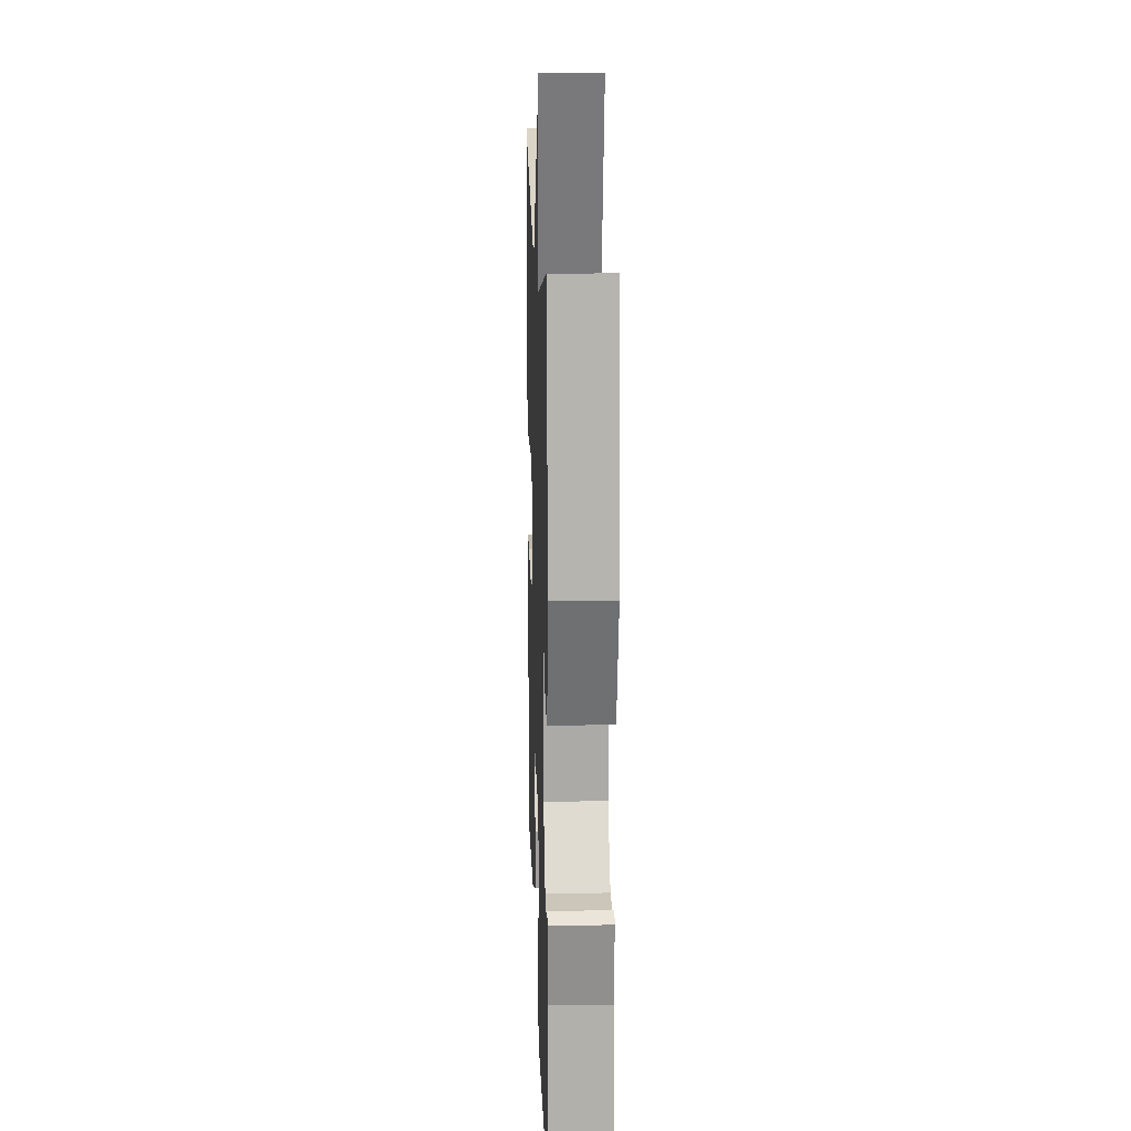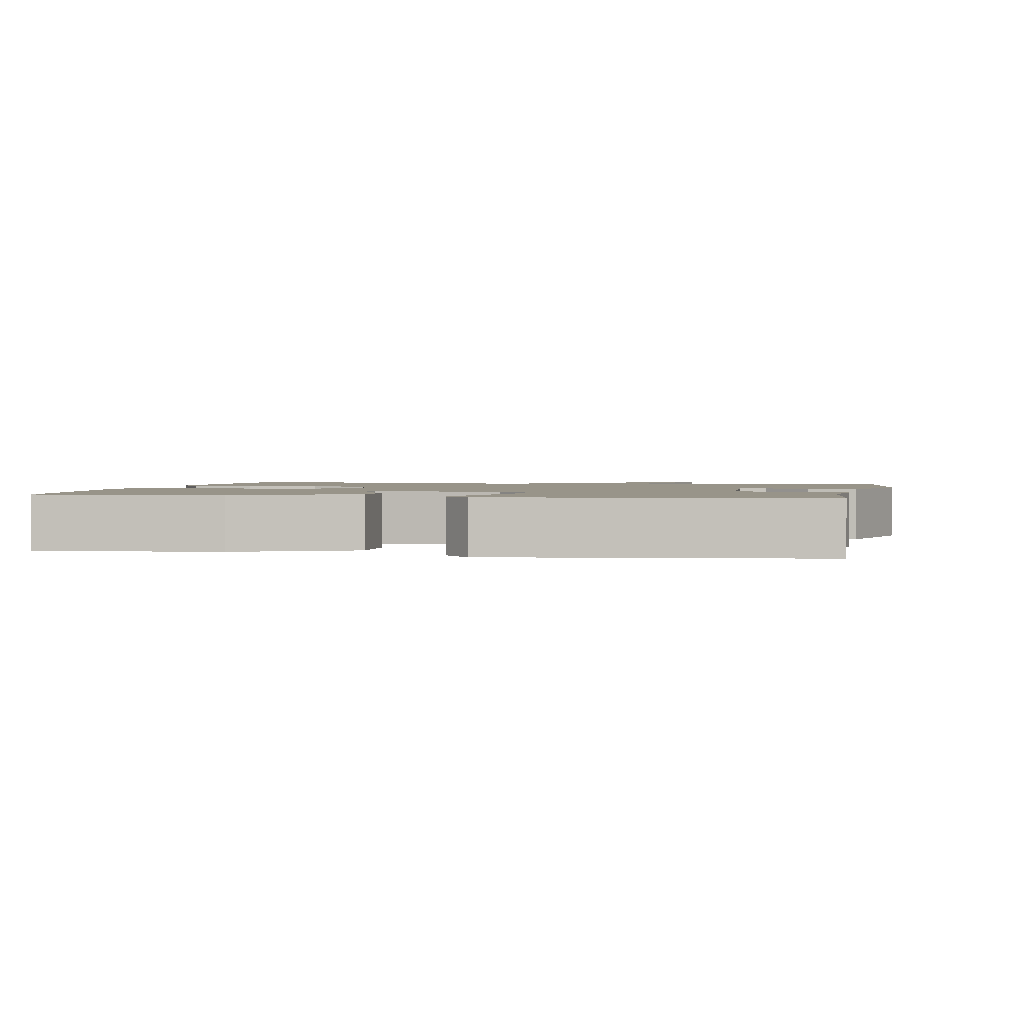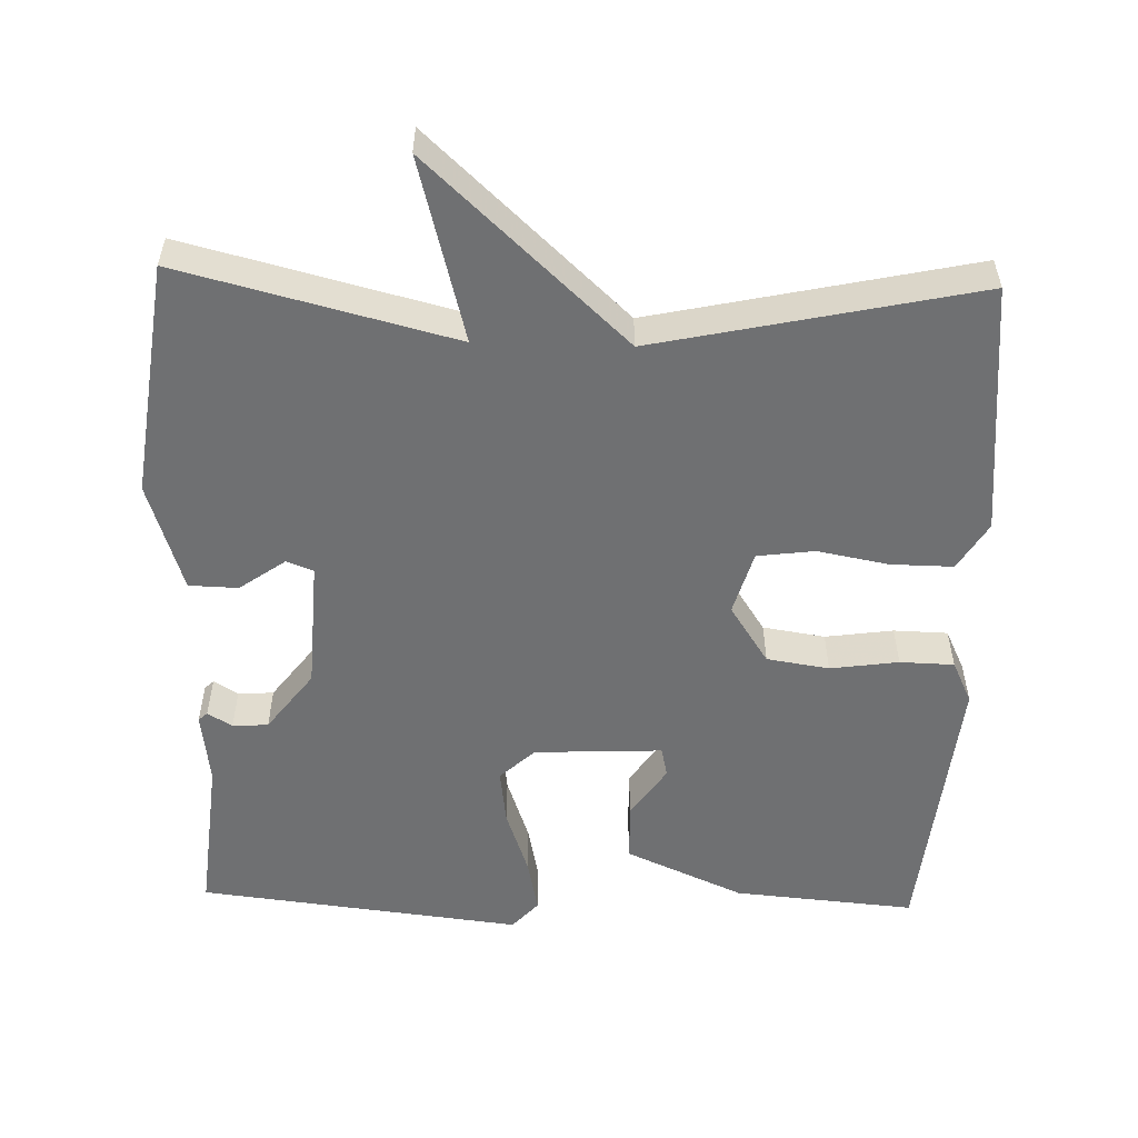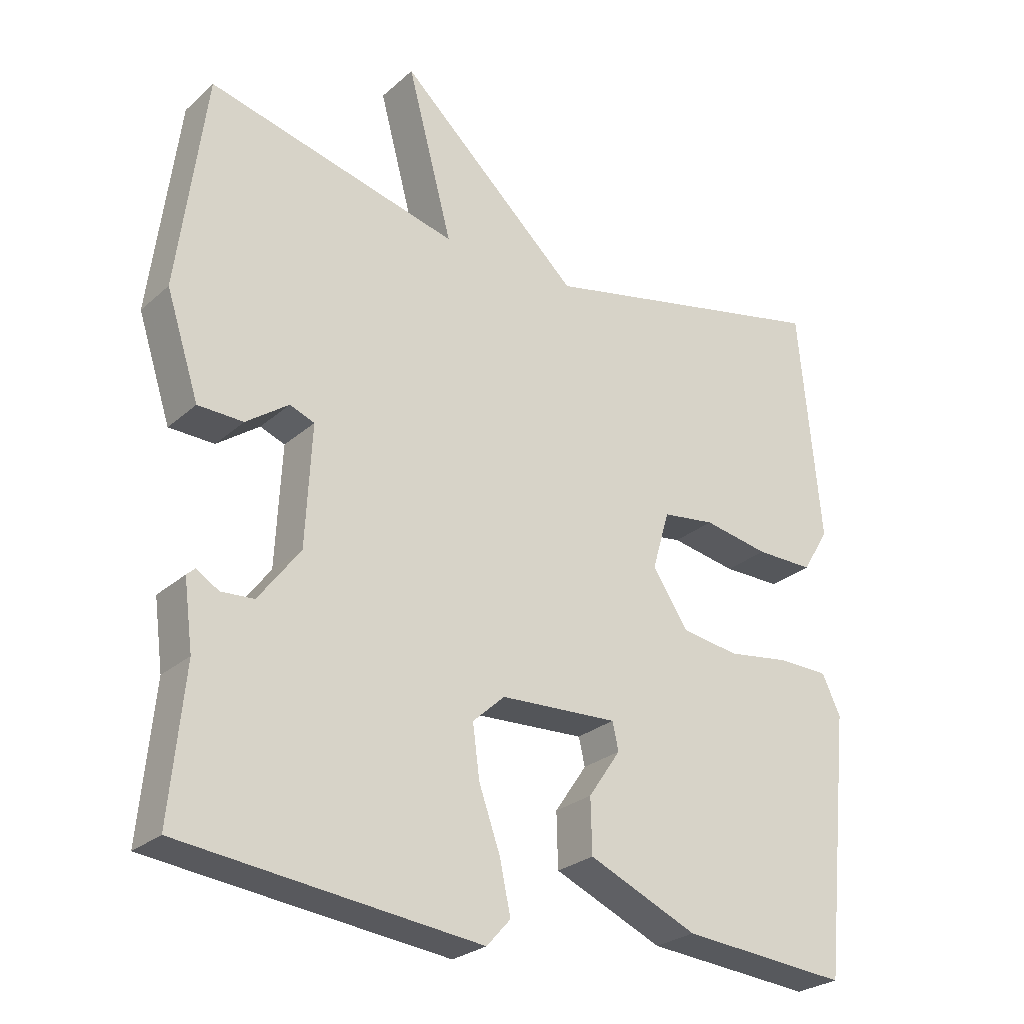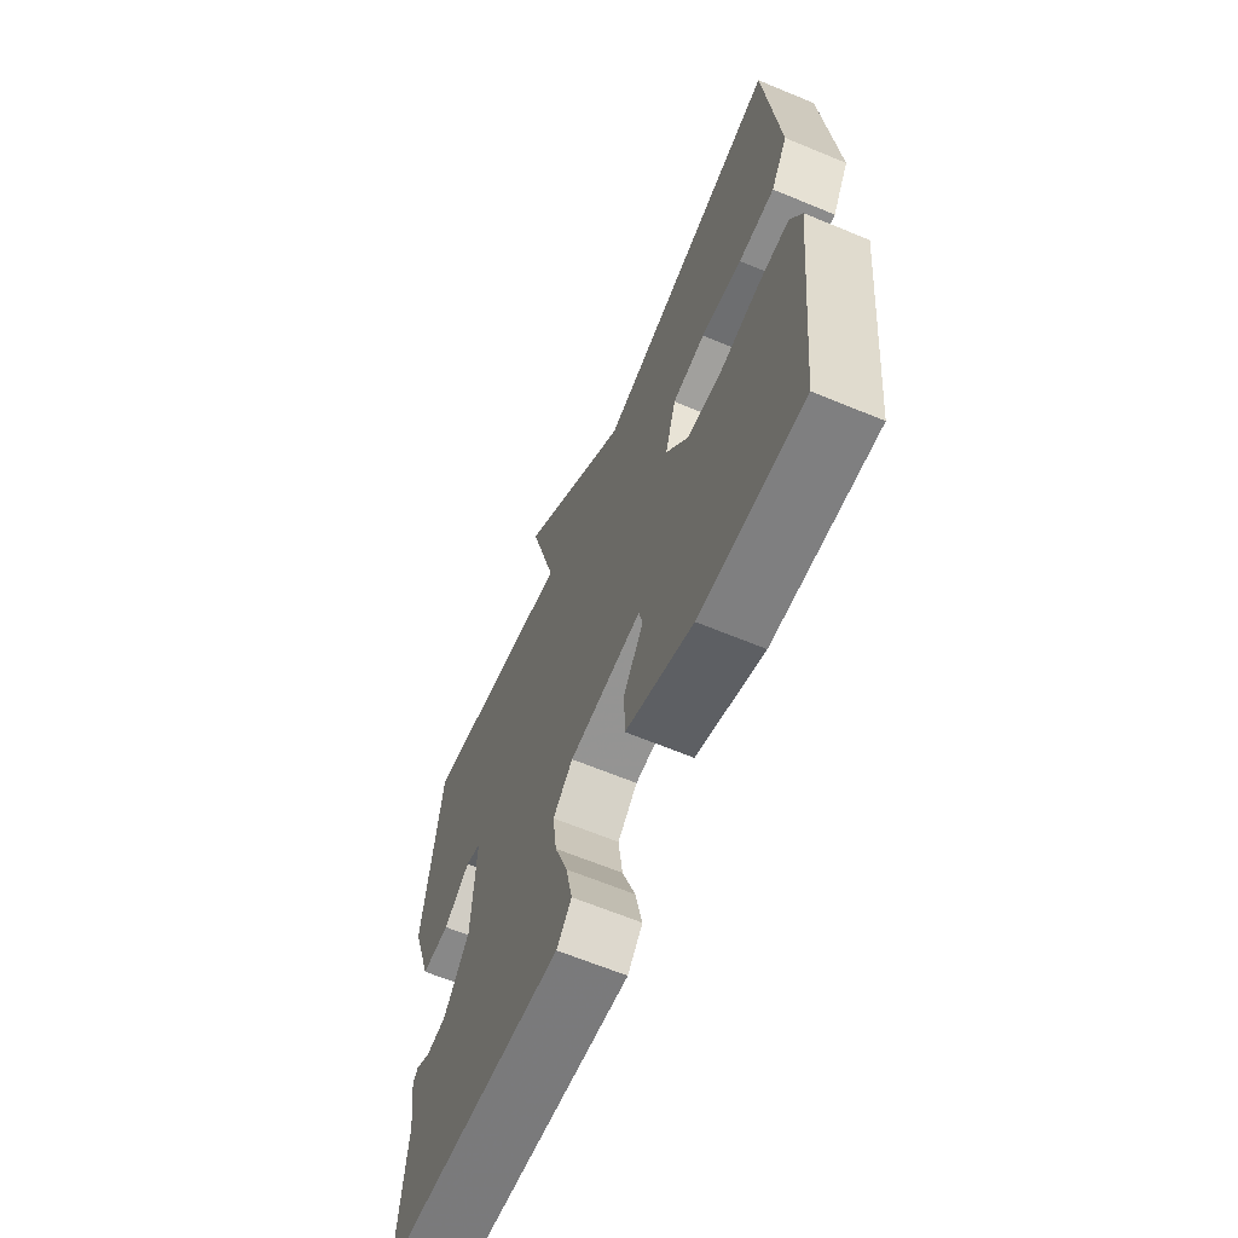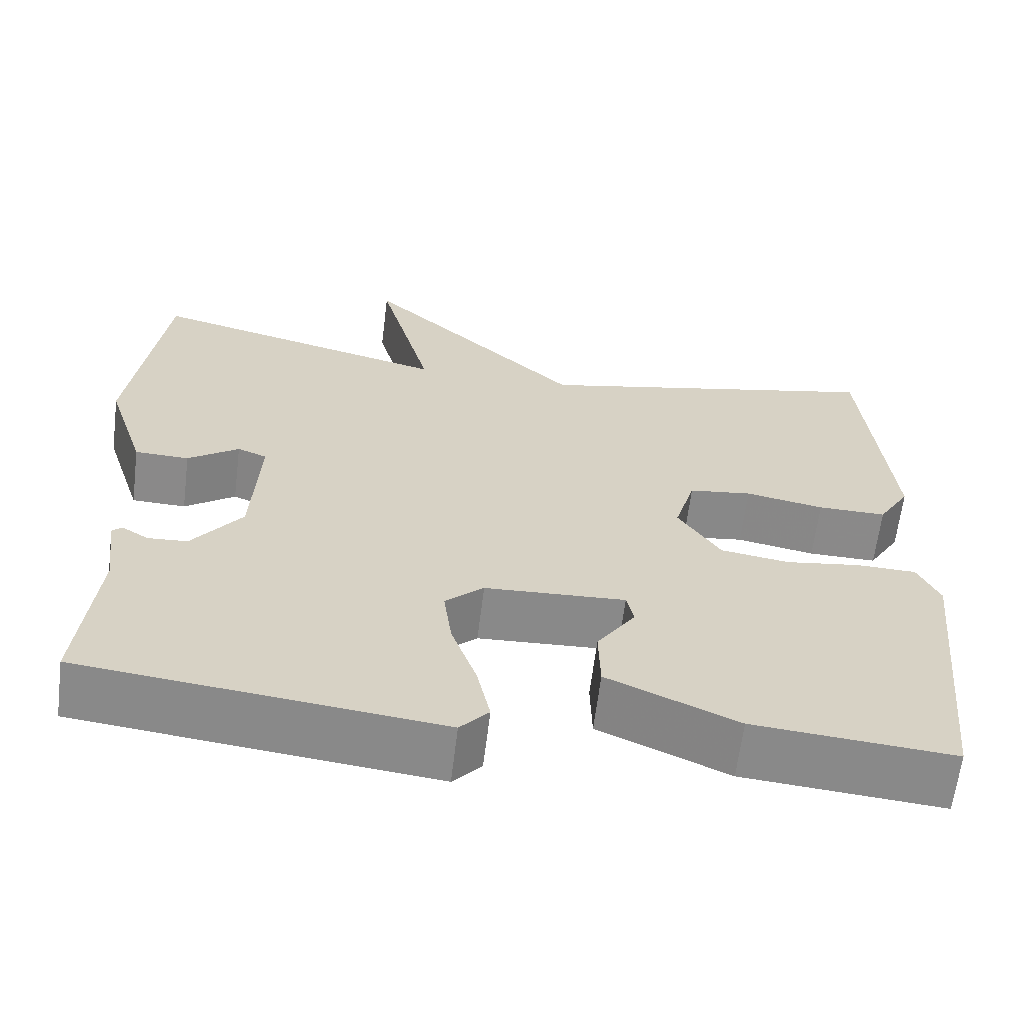
<metadata>
{"format":"obj","ext":"obj","renderer":"f3d","projection":"perspective","resolution":1024,"background":"white","views":[{"elev":17.3,"azim":-91.9,"up":"+Z"},{"elev":1.7,"azim":-169.1,"up":"+Y"},{"elev":-54.8,"azim":-1.7,"up":"+Y"},{"elev":-26.3,"azim":-36.4,"up":"+Z"},{"elev":-64.5,"azim":67.3,"up":"+Z"},{"elev":-63.3,"azim":-7.0,"up":"+Z"}]}
</metadata>
<code>
v 0.5 0.07 -0.5
v 0.256 0.07 -0.479
v 0.097 0.07 -0.409
v 0.095 0.07 -0.33
v 0.142 0.07 -0.261
v 0.133 0.07 -0.221
v -0.039 0.07 -0.229
v -0.086 0.07 -0.272
v -0.076 0.07 -0.348
v -0.045 0.07 -0.436
v -0.029 0.07 -0.511
v -0.064 0.07 -0.55
v -0.5 0.07 -0.5
v -0.479 0.07 -0.284
v -0.492 0.07 -0.186
v -0.48 0.07 -0.175
v -0.447 0.07 -0.195
v -0.399 0.07 -0.192
v -0.338 0.07 -0.111
v -0.329 0.07 0.064
v -0.365 0.07 0.078
v -0.427 0.07 0.034
v -0.493 0.07 0.036
v -0.541 0.07 0.184
v -0.5 0.07 0.5
v -0.132 0.07 0.407
v -0.198 0.07 0.654
v 0.068 0.07 0.407
v 0.5 0.07 0.5
v 0.532 0.07 0.159
v 0.493 0.07 0.095
v 0.409 0.07 0.096
v 0.313 0.07 0.114
v 0.236 0.07 0.104
v 0.211 0.07 0.018
v 0.263 0.07 -0.061
v 0.347 0.07 -0.074
v 0.439 0.07 -0.061
v 0.512 0.07 -0.063
v 0.539 0.07 -0.12
v 0.5 0 -0.5
v 0.256 0 -0.479
v 0.097 0 -0.409
v 0.095 0 -0.33
v 0.142 0 -0.261
v 0.133 0 -0.221
v -0.039 0 -0.229
v -0.086 0 -0.272
v -0.076 0 -0.348
v -0.045 0 -0.436
v -0.029 0 -0.511
v -0.064 0 -0.55
v -0.5 0 -0.5
v -0.479 0 -0.284
v -0.492 0 -0.186
v -0.48 0 -0.175
v -0.447 0 -0.195
v -0.399 0 -0.192
v -0.338 0 -0.111
v -0.329 0 0.064
v -0.365 0 0.078
v -0.427 0 0.034
v -0.493 0 0.036
v -0.541 0 0.184
v -0.5 0 0.5
v -0.132 0 0.407
v -0.198 0 0.654
v 0.068 0 0.407
v 0.5 0 0.5
v 0.532 0 0.159
v 0.493 0 0.095
v 0.409 0 0.096
v 0.313 0 0.114
v 0.236 0 0.104
v 0.211 0 0.018
v 0.263 0 -0.061
v 0.347 0 -0.074
v 0.439 0 -0.061
v 0.512 0 -0.063
v 0.539 0 -0.12
f 3 4 5
f 2 3 5
f 1 2 5
f 40 1 5
f 39 40 5
f 38 39 5
f 37 38 5
f 36 37 5 6
f 35 36 6 7
f 34 35 7 8
f 31 32 33
f 30 31 33
f 29 30 33
f 28 29 33
f 28 33 34
f 27 28 34
f 26 27 34
f 24 25 26
f 23 24 26
f 22 23 26
f 21 22 26
f 20 21 26 34
f 19 20 34 8
f 14 15 16 17
f 14 17 18
f 13 14 18
f 12 13 18
f 11 12 18
f 10 11 18
f 9 10 18
f 8 9 18 19
f 45 44 43
f 45 43 42
f 45 42 41
f 45 41 80
f 45 80 79
f 45 79 78
f 45 78 77
f 46 45 77 76
f 47 46 76 75
f 48 47 75 74
f 73 72 71
f 73 71 70
f 73 70 69
f 73 69 68
f 74 73 68
f 74 68 67
f 74 67 66
f 66 65 64
f 66 64 63
f 66 63 62
f 66 62 61
f 74 66 61 60
f 48 74 60 59
f 57 56 55 54
f 58 57 54
f 58 54 53
f 58 53 52
f 58 52 51
f 58 51 50
f 58 50 49
f 59 58 49 48
f 1 41 42 2
f 2 42 43 3
f 3 43 44 4
f 4 44 45 5
f 5 45 46 6
f 6 46 47 7
f 7 47 48 8
f 8 48 49 9
f 9 49 50 10
f 10 50 51 11
f 11 51 52 12
f 12 52 53 13
f 13 53 54 14
f 14 54 55 15
f 15 55 56 16
f 16 56 57 17
f 17 57 58 18
f 18 58 59 19
f 19 59 60 20
f 20 60 61 21
f 21 61 62 22
f 22 62 63 23
f 23 63 64 24
f 24 64 65 25
f 25 65 66 26
f 26 66 67 27
f 27 67 68 28
f 28 68 69 29
f 29 69 70 30
f 30 70 71 31
f 31 71 72 32
f 32 72 73 33
f 33 73 74 34
f 34 74 75 35
f 35 75 76 36
f 36 76 77 37
f 37 77 78 38
f 38 78 79 39
f 39 79 80 40
f 40 80 41 1

</code>
